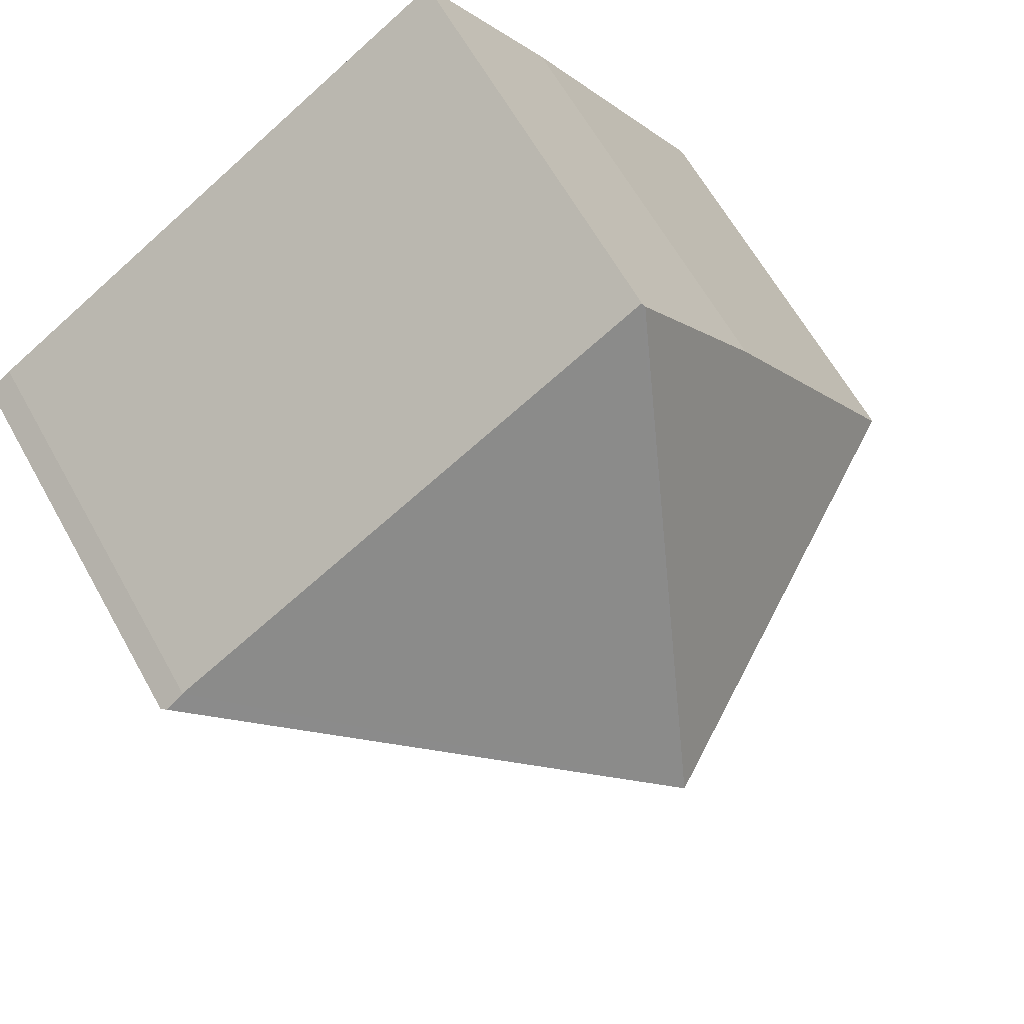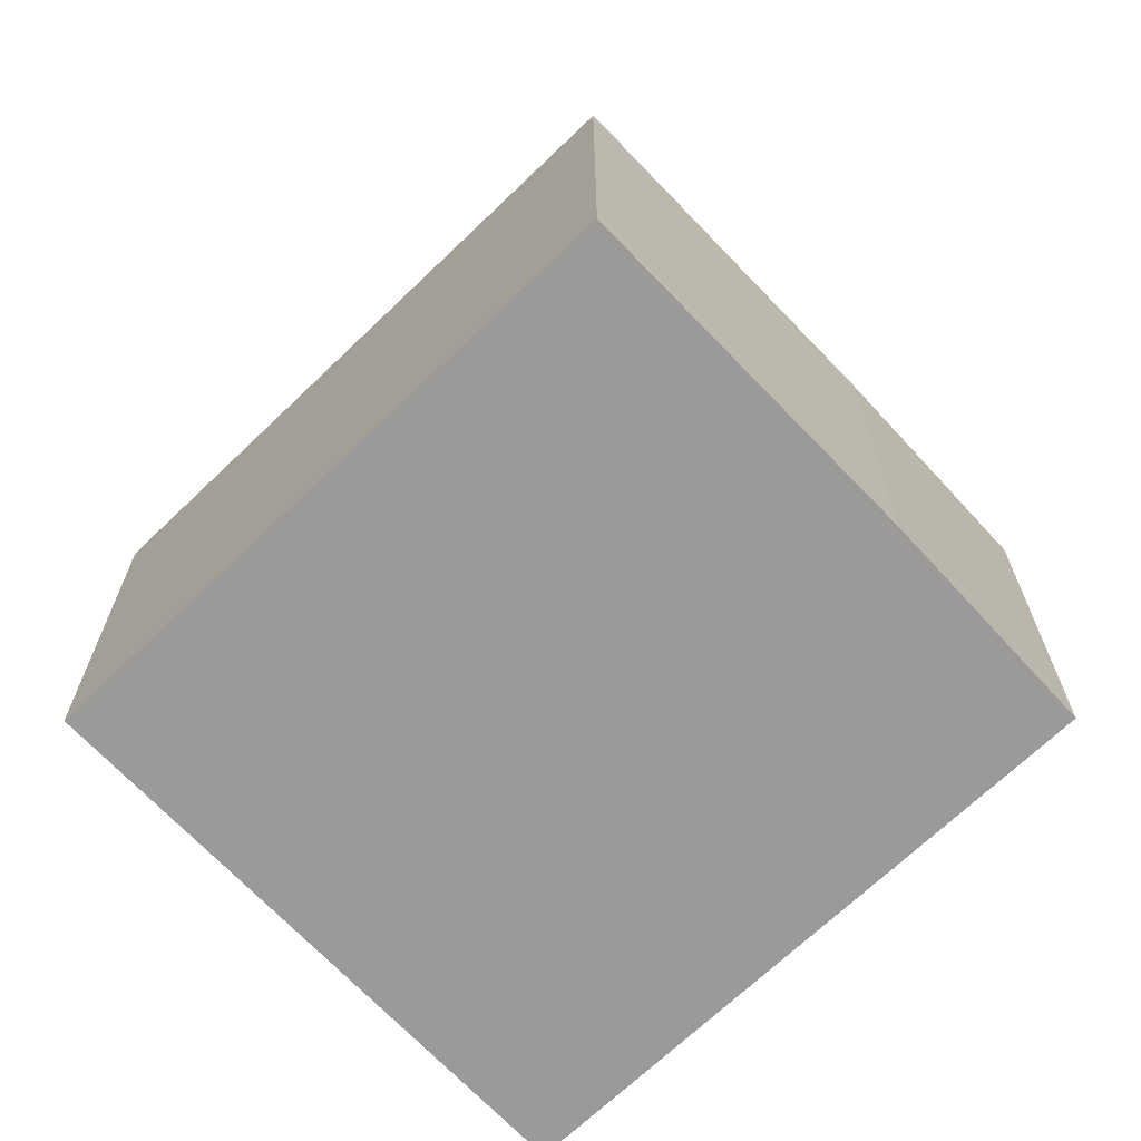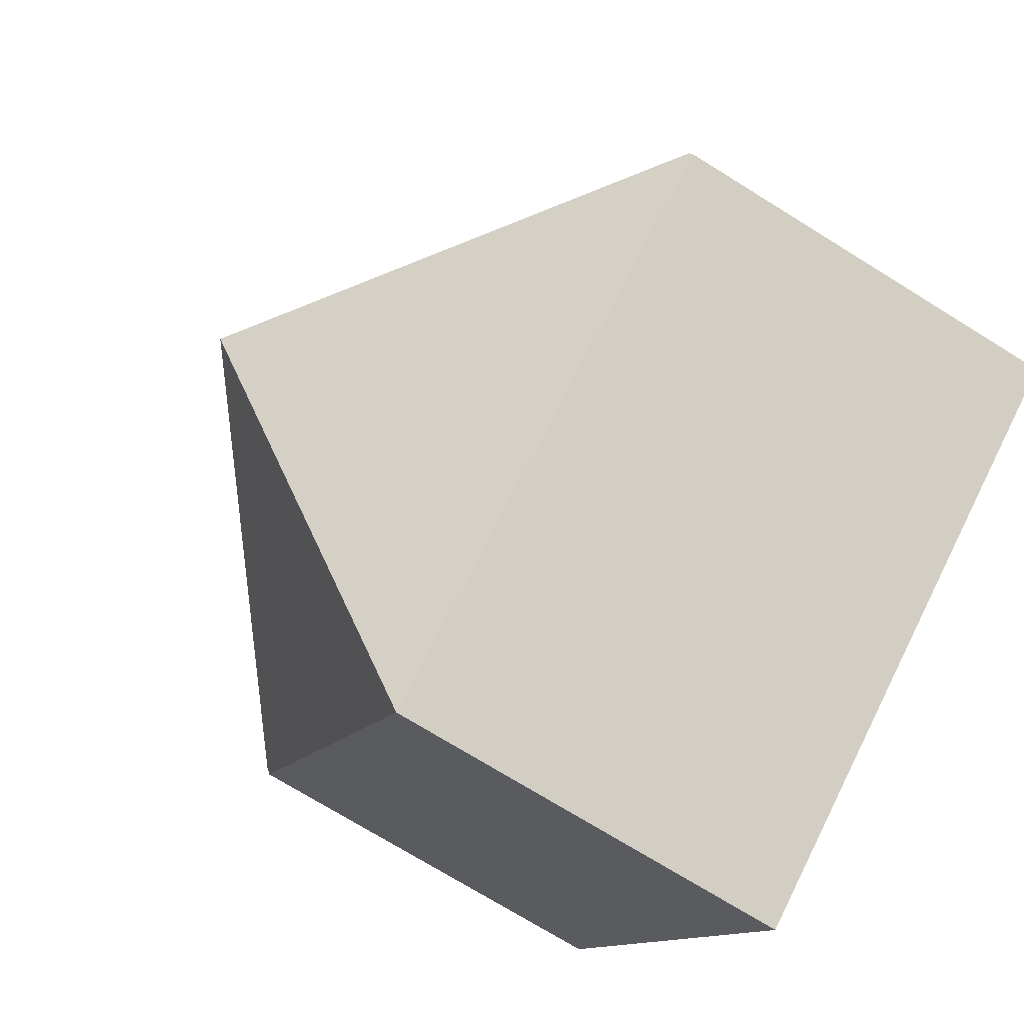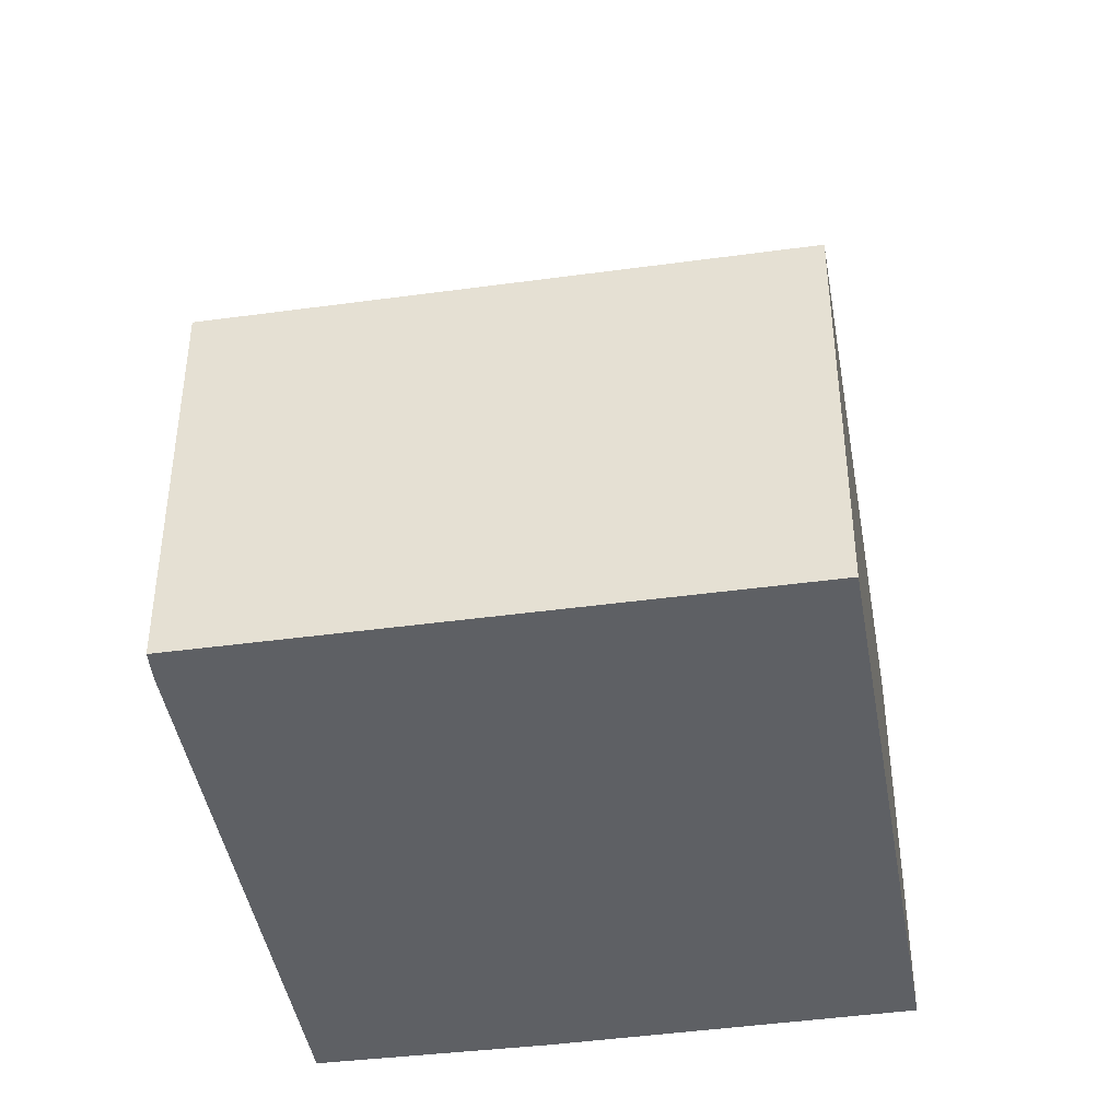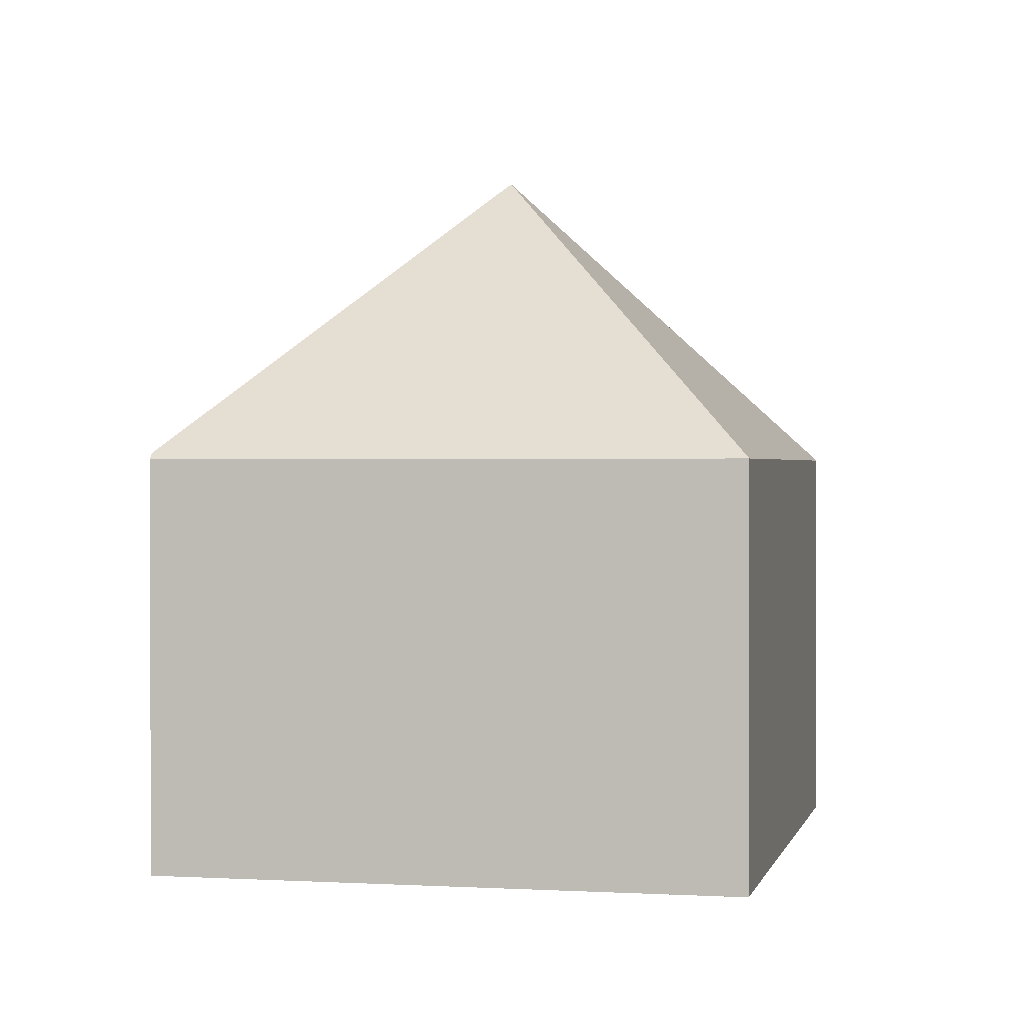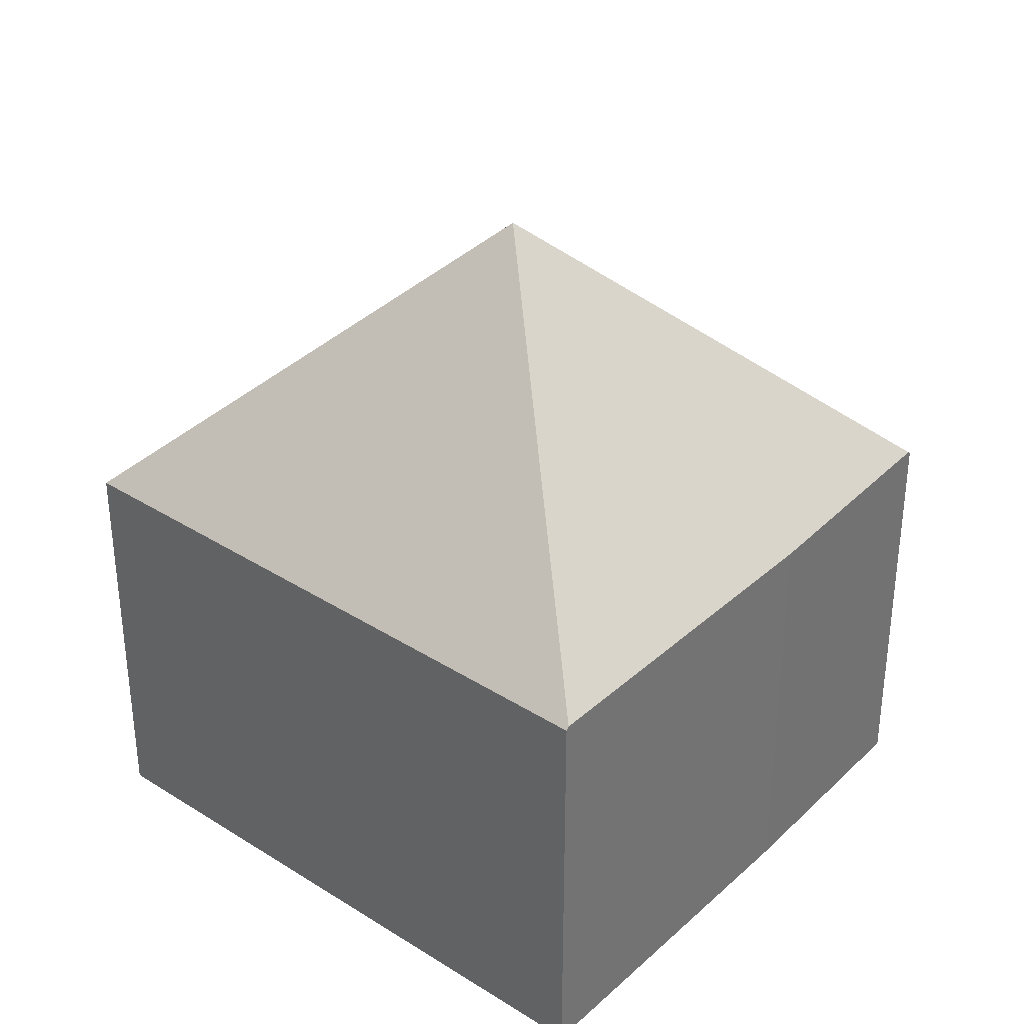
<metadata>
{"format":"obj","ext":"obj","renderer":"f3d","projection":"perspective","resolution":1024,"background":"white","views":[{"elev":63.2,"azim":150.9,"up":"+Z"},{"elev":-69.3,"azim":-104.0,"up":"+Y"},{"elev":-73.0,"azim":-121.8,"up":"+Z"},{"elev":-43.1,"azim":131.8,"up":"+Y"},{"elev":1.0,"azim":134.7,"up":"+Y"},{"elev":35.3,"azim":-107.9,"up":"+Y"}]}
</metadata>
<code>
v  5.301 6.755 8.263
v  7.006 11.66 1.405
v  5.271 6.808 8.218
v  13.6 6.817 2.994
v  13.93 6.848 2.756
v  3.176 6.751 5.065
v  0.028 6.808 0.044
v  14.01 6.755 2.697
v  8.771 6.756 -5.488
v  0 6.756 4.137e-16
v  0 0 0
v  3.176 -3.101e-16 5.065
v  0.028 -2.694e-18 0.044
v  5.301 -5.06e-16 8.263
v  5.271 -5.032e-16 8.218
v  13.6 -1.833e-16 2.994
v  14.01 -1.651e-16 2.697
v  13.93 -1.688e-16 2.756
v  8.771 3.36e-16 -5.488
g defaultobject
f 1 2 3
f 2 1 4
f 2 4 5
f 2 6 3
f 6 2 7
f 8 2 5
f 2 8 9
f 7 9 10
f 9 7 2
f 10 6 7
f 6 10 11
f 6 11 12
f 12 11 13
f 12 3 6
f 3 12 1
f 1 12 14
f 14 12 15
f 1 16 4
f 16 1 14
f 4 8 5
f 8 4 16
f 8 16 17
f 17 16 18
f 8 19 9
f 19 8 17
f 19 10 9
f 10 19 11
f 12 16 14
f 16 12 17
f 17 12 19
f 19 12 13
f 19 13 11

</code>
